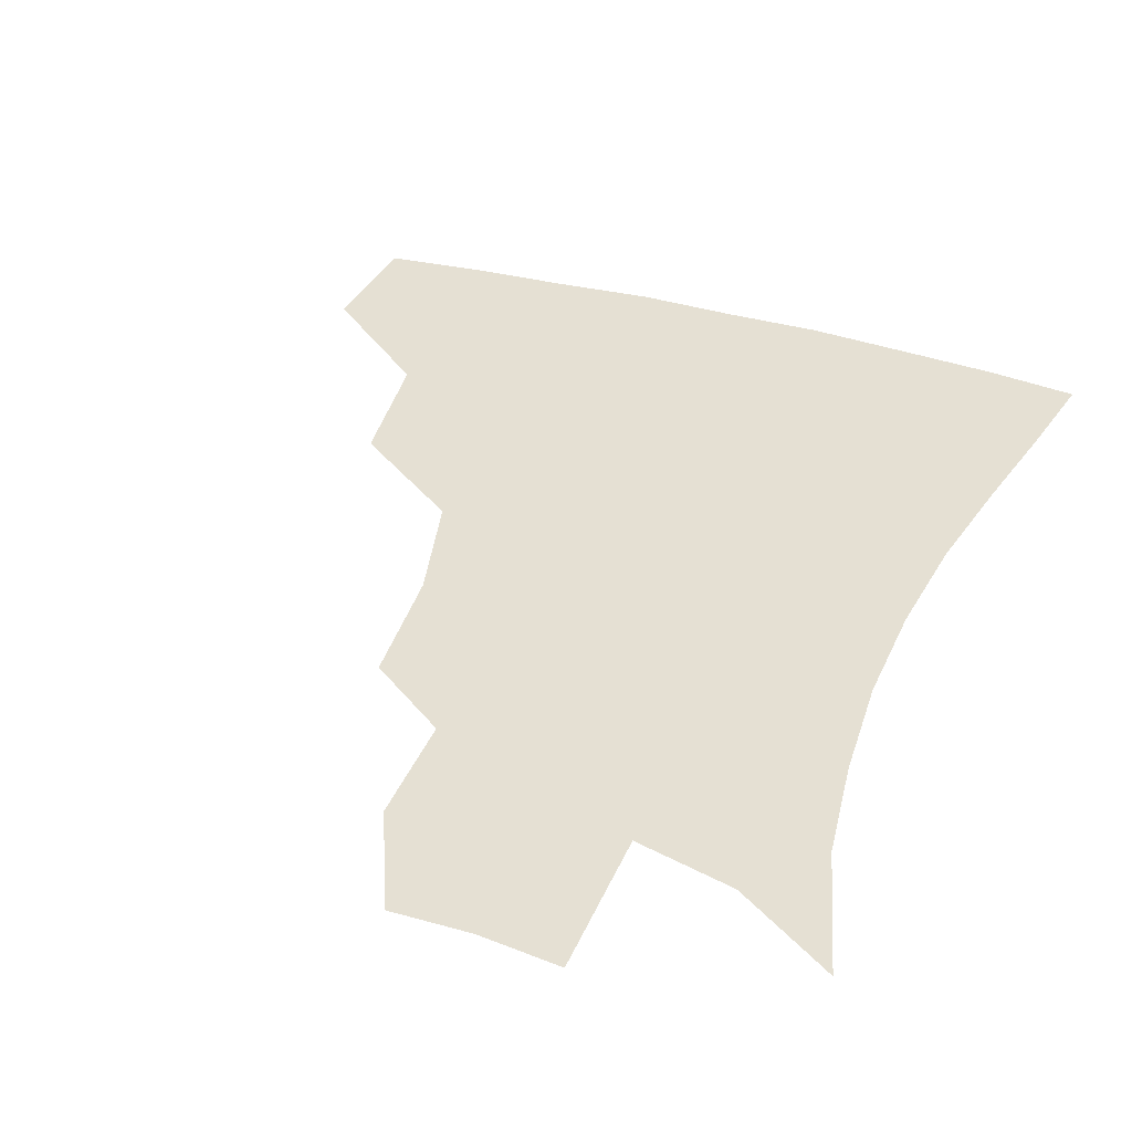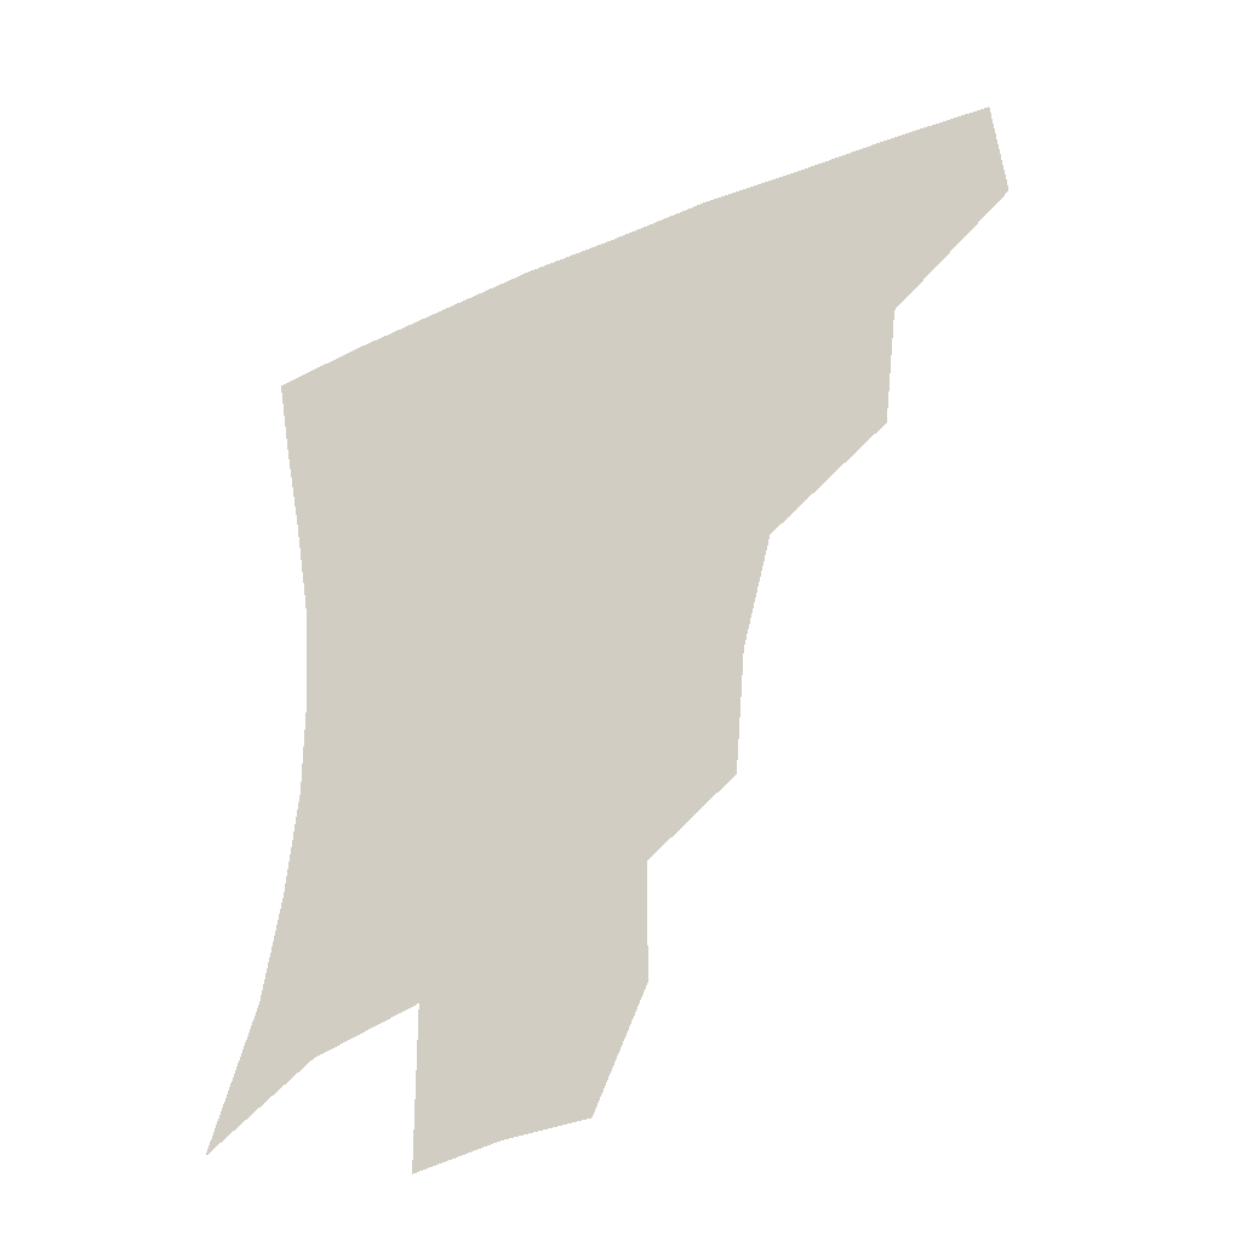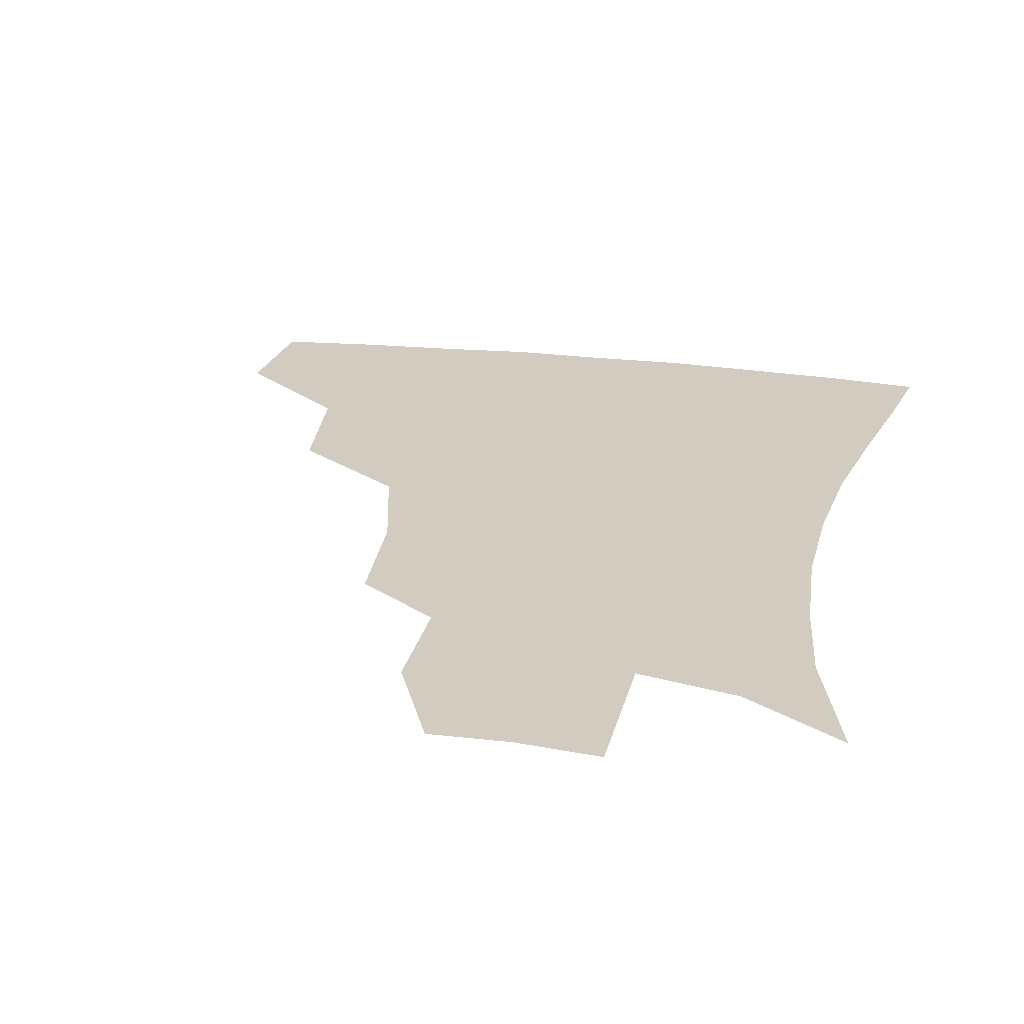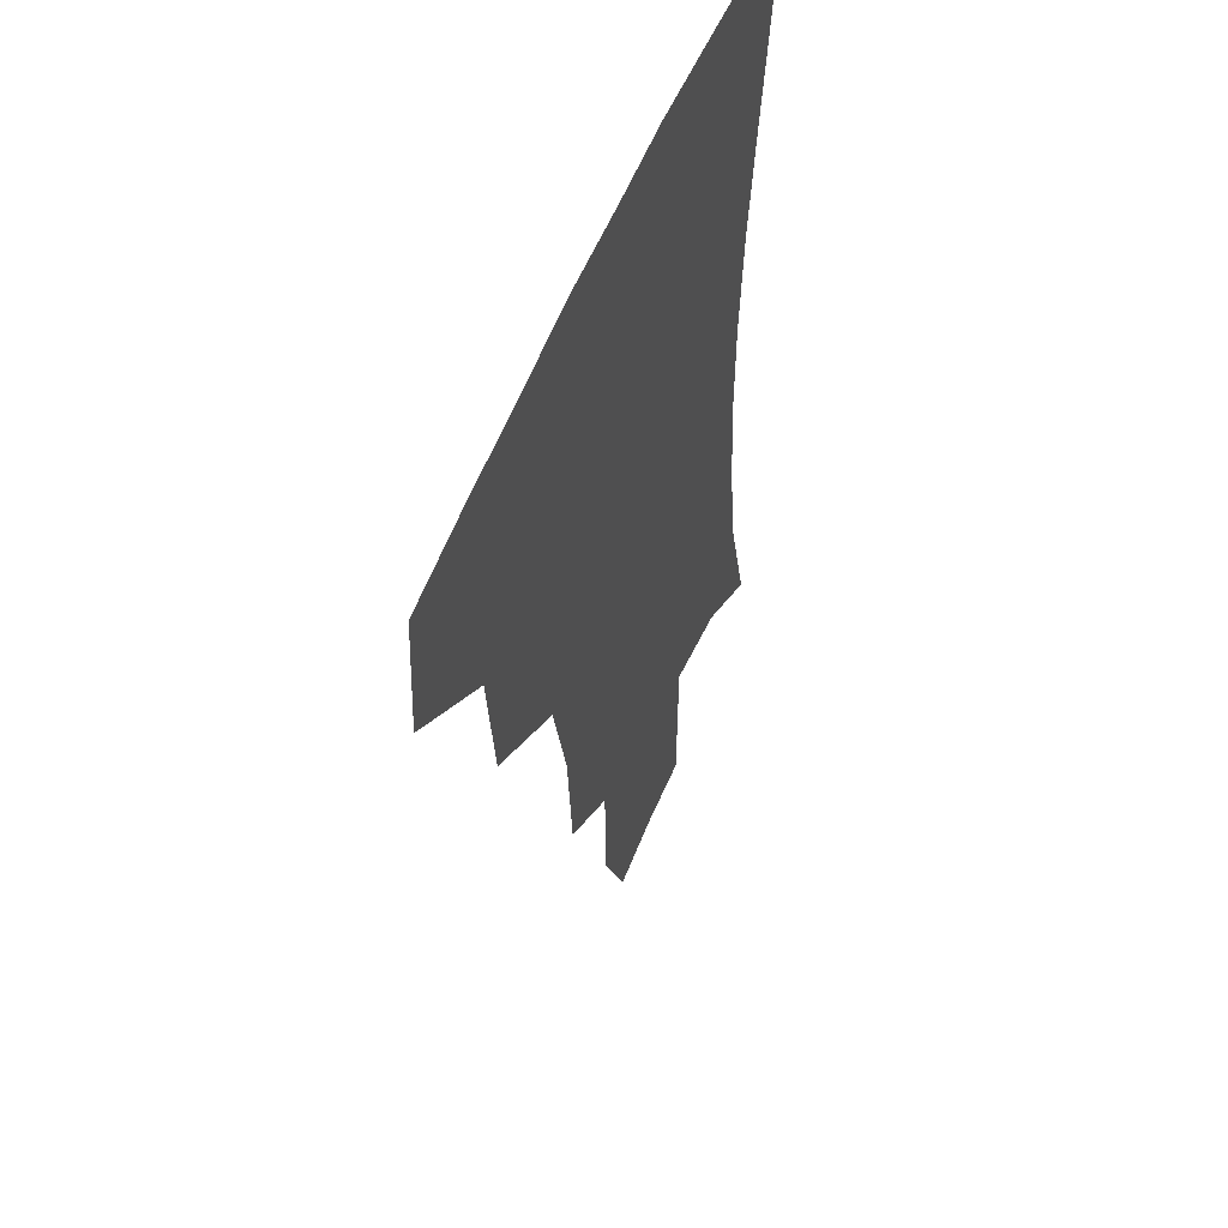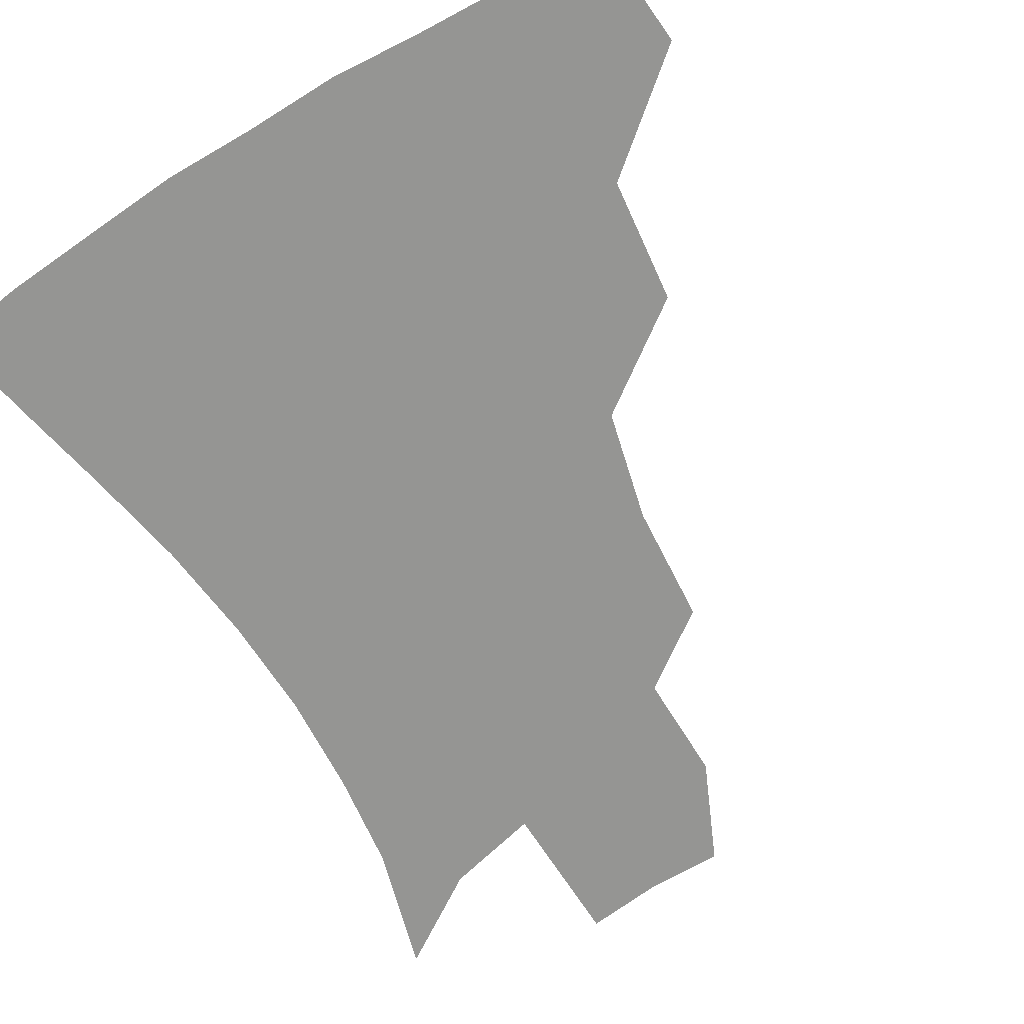
<metadata>
{"format":"obj","ext":"obj","renderer":"f3d","projection":"perspective","resolution":1024,"background":"white","views":[{"elev":37.9,"azim":20.8,"up":"+Z"},{"elev":-39.5,"azim":-151.9,"up":"+Y"},{"elev":24.0,"azim":12.0,"up":"+Z"},{"elev":52.6,"azim":-69.3,"up":"+Y"},{"elev":-67.3,"azim":-148.6,"up":"+Z"}]}
</metadata>
<code>
v 451.8 382.1 0
v 454.3 417.7 0
v 492 314.6 0
v 487.2 353.5 0
v 487.5 390.6 0
v 484.2 420.6 0
v 537.9 218.3 0
v 534.8 256 0
v 526.2 290.4 0
v 522.2 334.2 0
v 519.7 365.1 0
v 516.6 393.2 0
v 514 422.3 0
v 562.4 166.7 0
v 562.5 200.8 0
v 559.1 241.3 0
v 554.9 270.7 0
v 550.8 306.4 0
v 548.5 338.9 0
v 547.9 369 0
v 545.4 395.3 0
v 542.7 424.6 0
v 577.1 134.8 0
v 584 180.1 0
v 582.5 217.6 0
v 579.9 248.1 0
v 577.2 280.5 0
v 575.6 313.6 0
v 574.8 341.7 0
v 574.6 369.5 0
v 574 396 0
v 572.4 424.3 0
v 600.5 135.2 0
v 604.5 183.4 0
v 602.6 218.5 0
v 600.8 252.2 0
v 599.6 284 0
v 599.5 315.2 0
v 600.6 343.1 0
v 601.7 370.1 0
v 602.5 396 0
v 600.9 424.8 0
v 624.9 132.6 0
v 625.5 179.2 0
v 623.2 218.3 0
v 621.7 252 0
v 621.7 282.1 0
v 622.8 311.8 0
v 624.9 342.3 0
v 627.7 369.6 0
v 630 395.5 0
v 631 422.9 0
v 655.4 172.1 0
v 645.6 212.8 0
v 643.4 244.1 0
v 642.8 275.9 0
v 644.3 307.4 0
v 648.1 336.5 0
v 652.6 365.6 0
v 657.2 394 0
v 660.3 420.9 0
v 685.5 152.7 0
v 673.5 193.3 0
v 669.1 224.6 0
v 666.7 257.1 0
v 667.3 289.7 0
v 670.5 322.9 0
v 676.2 355.9 0
v 682.7 389.5 0
v 687.6 417.7 0
f 4 5 1
f 1 5 2
f 5 6 2
f 9 10 3
f 3 10 4
f 10 11 4
f 4 11 5
f 11 12 5
f 5 12 6
f 12 13 6
f 15 16 7
f 7 16 8
f 16 17 8
f 8 17 9
f 17 18 9
f 9 18 10
f 18 19 10
f 10 19 11
f 19 20 11
f 11 20 12
f 20 21 12
f 12 21 13
f 21 22 13
f 23 24 14
f 14 24 15
f 24 25 15
f 15 25 16
f 25 26 16
f 16 26 17
f 26 27 17
f 17 27 18
f 27 28 18
f 18 28 19
f 28 29 19
f 19 29 20
f 29 30 20
f 20 30 21
f 30 31 21
f 21 31 22
f 31 32 22
f 23 33 24
f 33 34 24
f 24 34 25
f 34 35 25
f 25 35 26
f 35 36 26
f 26 36 27
f 36 37 27
f 27 37 28
f 37 38 28
f 28 38 29
f 38 39 29
f 29 39 30
f 39 40 30
f 30 40 31
f 40 41 31
f 31 41 32
f 41 42 32
f 33 43 34
f 43 44 34
f 34 44 35
f 44 45 35
f 35 45 36
f 45 46 36
f 36 46 37
f 46 47 37
f 37 47 38
f 47 48 38
f 38 48 39
f 48 49 39
f 39 49 40
f 49 50 40
f 40 50 41
f 50 51 41
f 41 51 42
f 51 52 42
f 44 53 45
f 53 54 45
f 45 54 46
f 54 55 46
f 46 55 47
f 55 56 47
f 47 56 48
f 56 57 48
f 48 57 49
f 57 58 49
f 49 58 50
f 58 59 50
f 50 59 51
f 59 60 51
f 51 60 52
f 60 61 52
f 53 62 54
f 62 63 54
f 54 63 55
f 63 64 55
f 55 64 56
f 64 65 56
f 56 65 57
f 65 66 57
f 57 66 58
f 66 67 58
f 58 67 59
f 67 68 59
f 59 68 60
f 68 69 60
f 60 69 61
f 69 70 61

</code>
